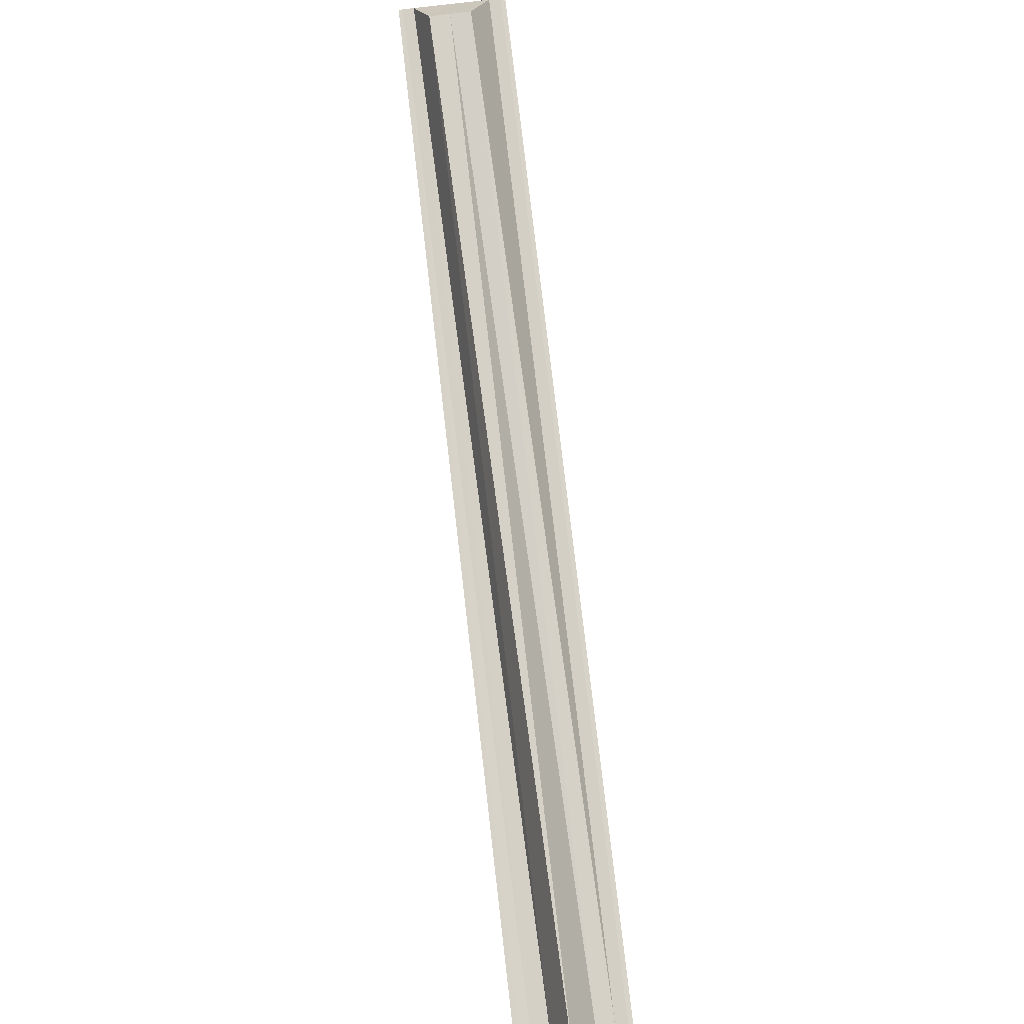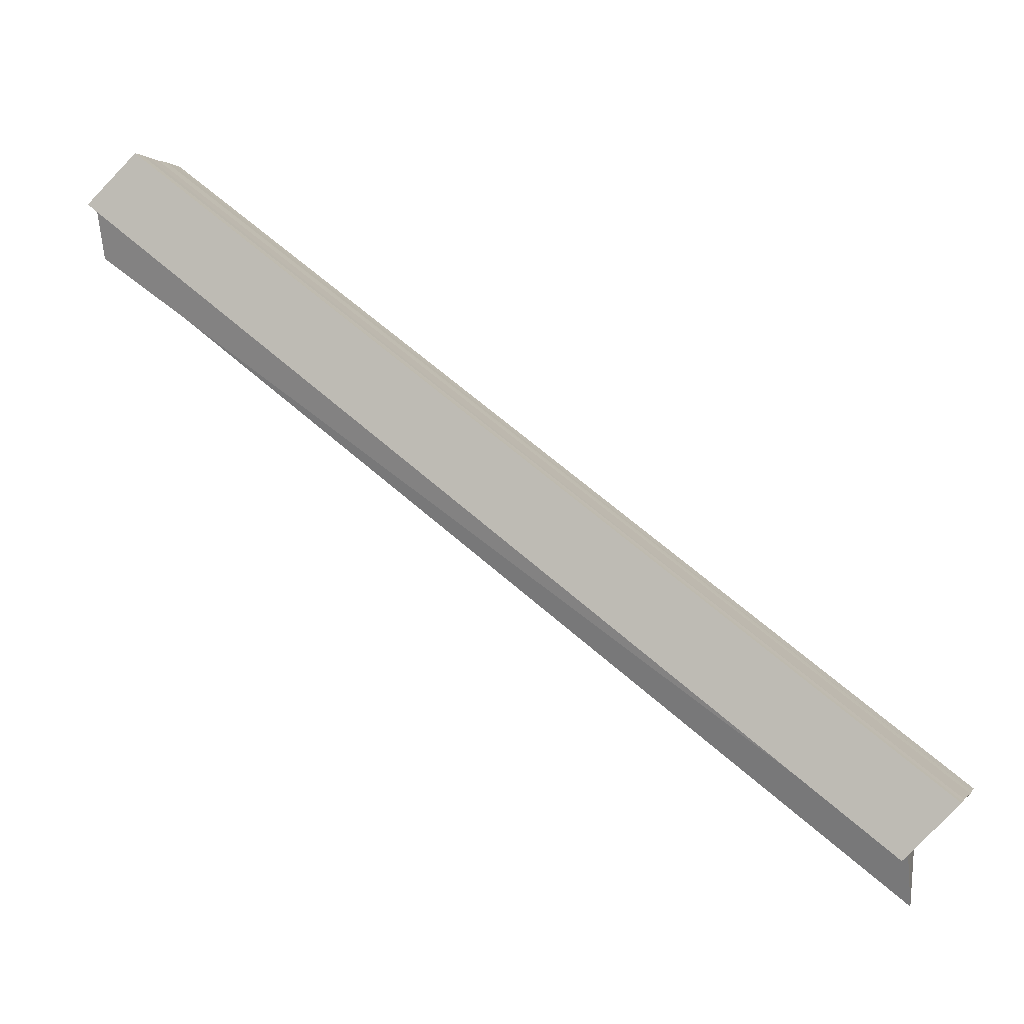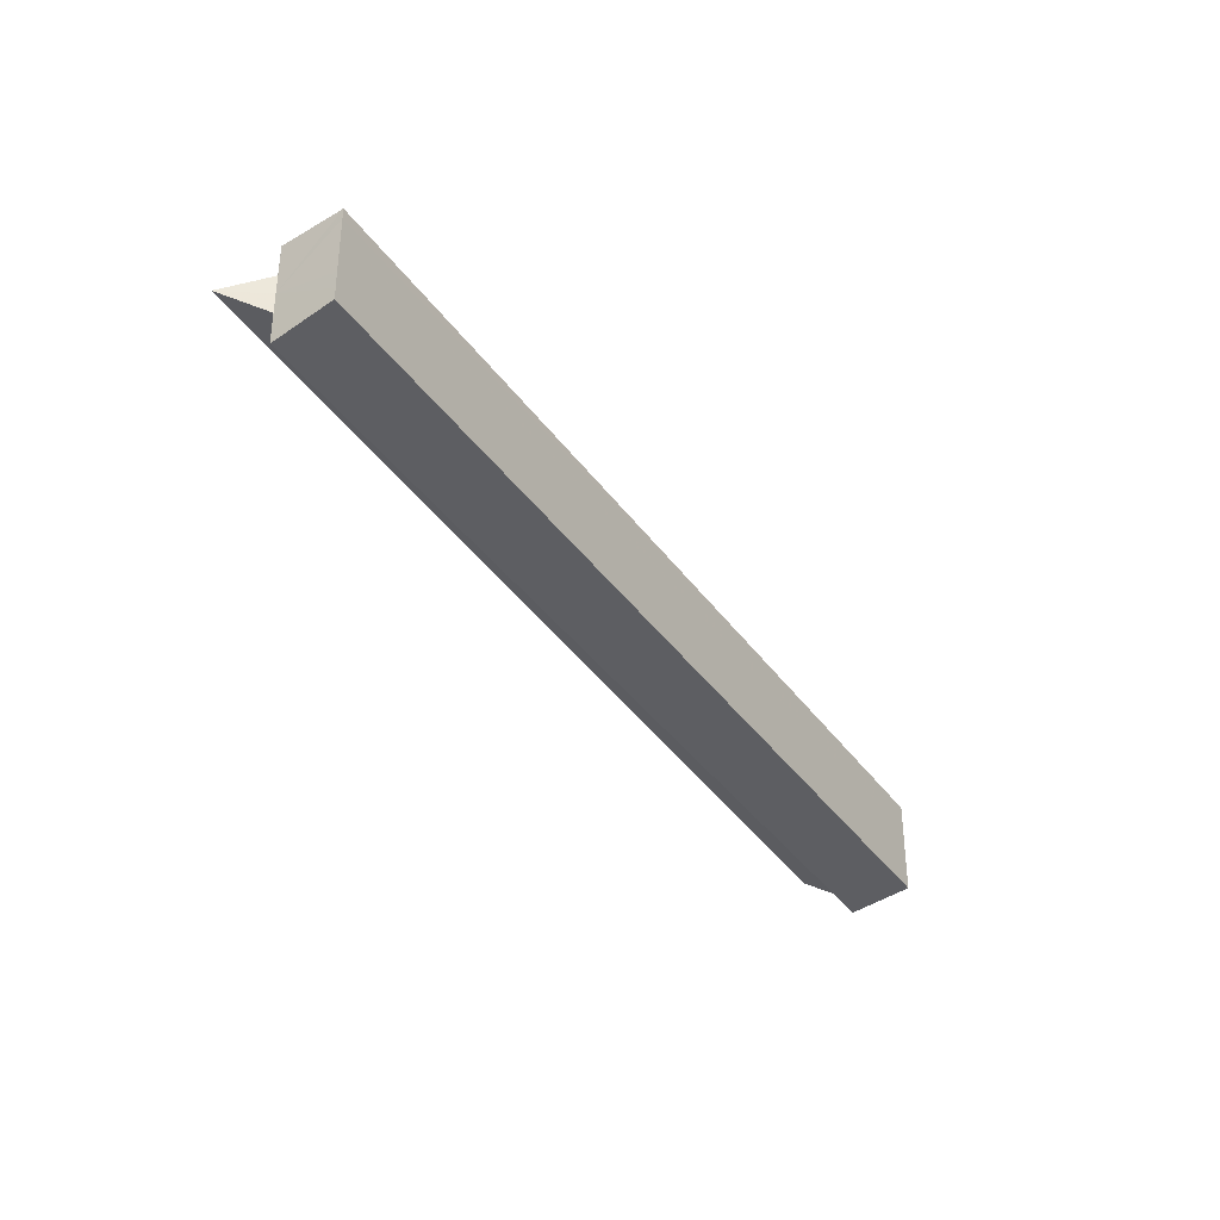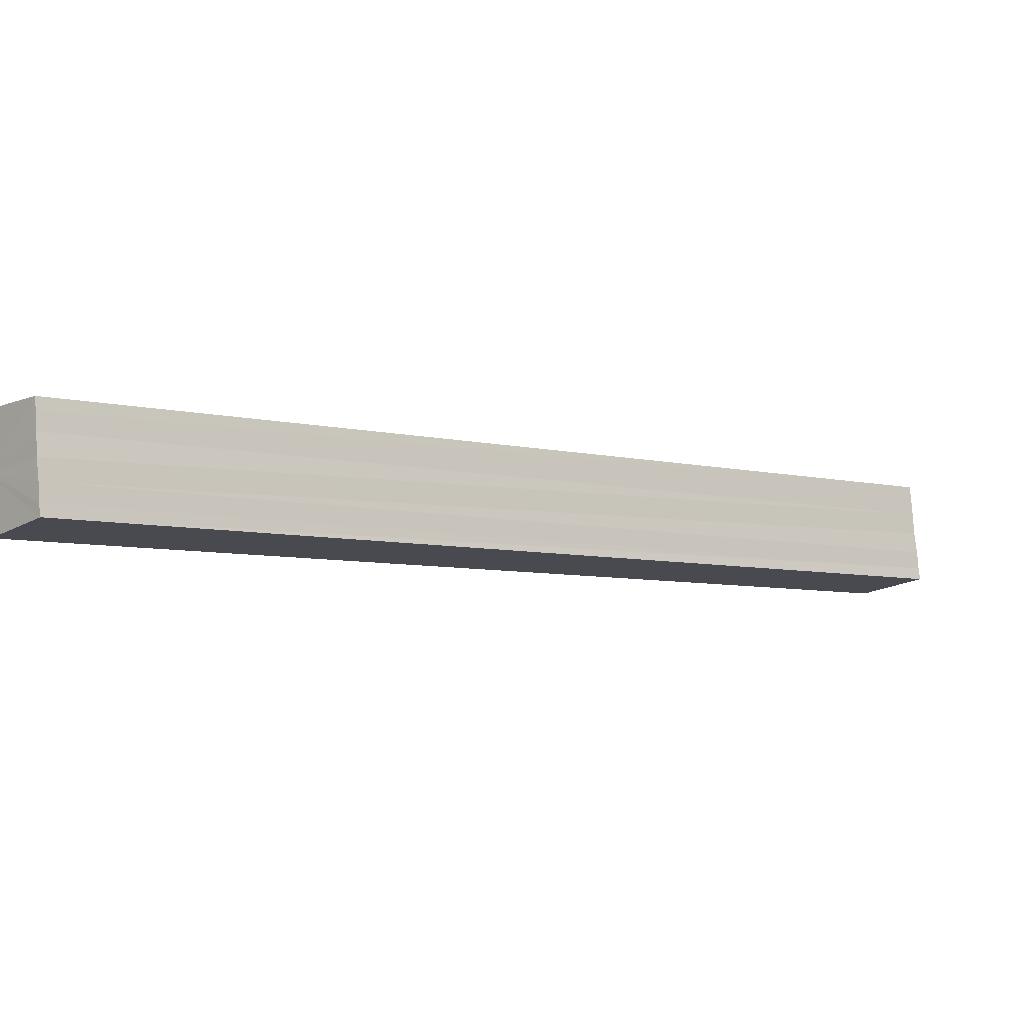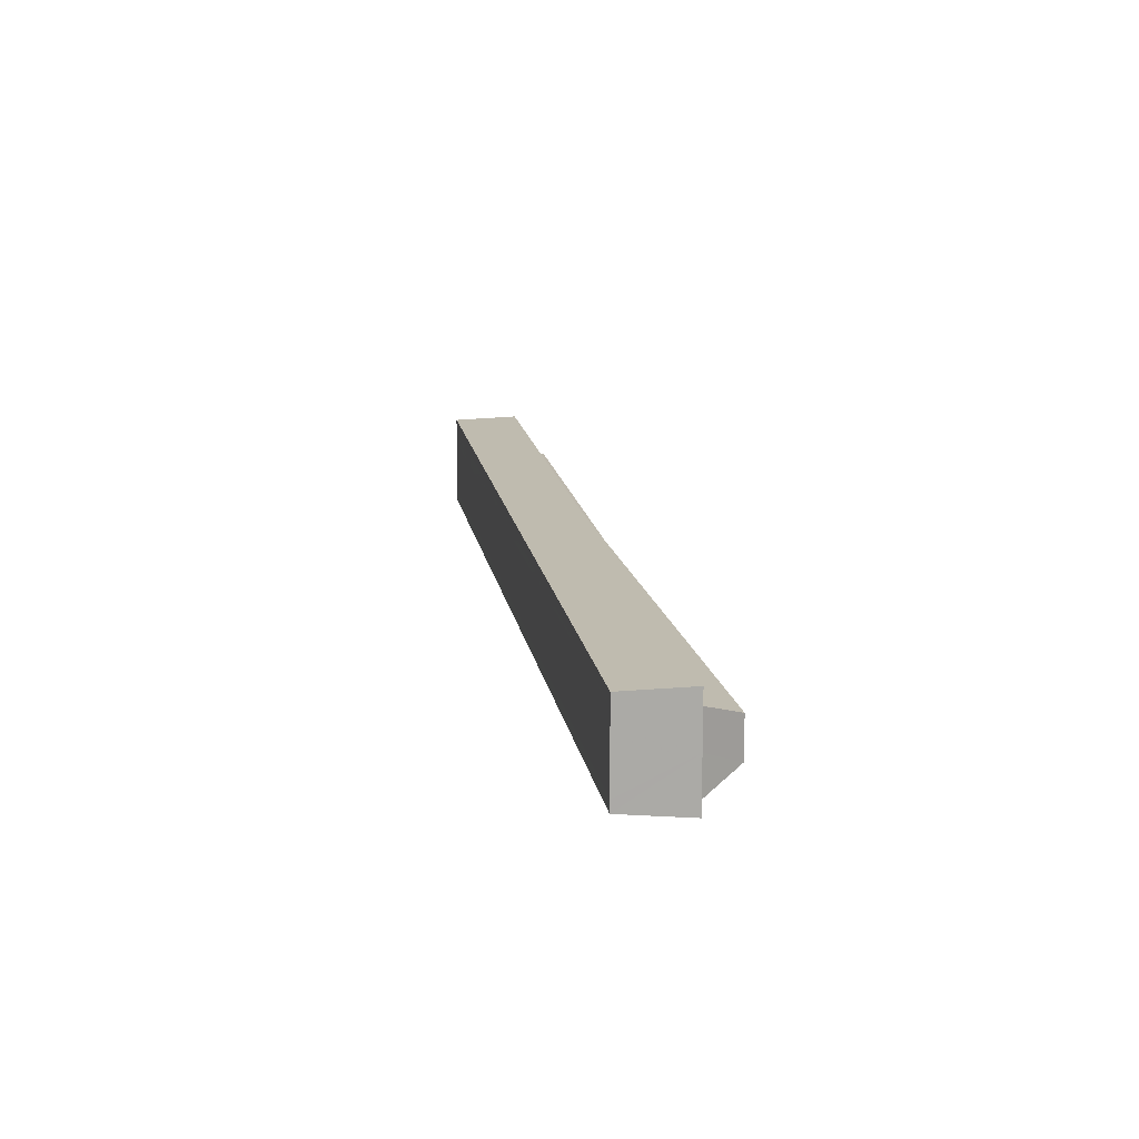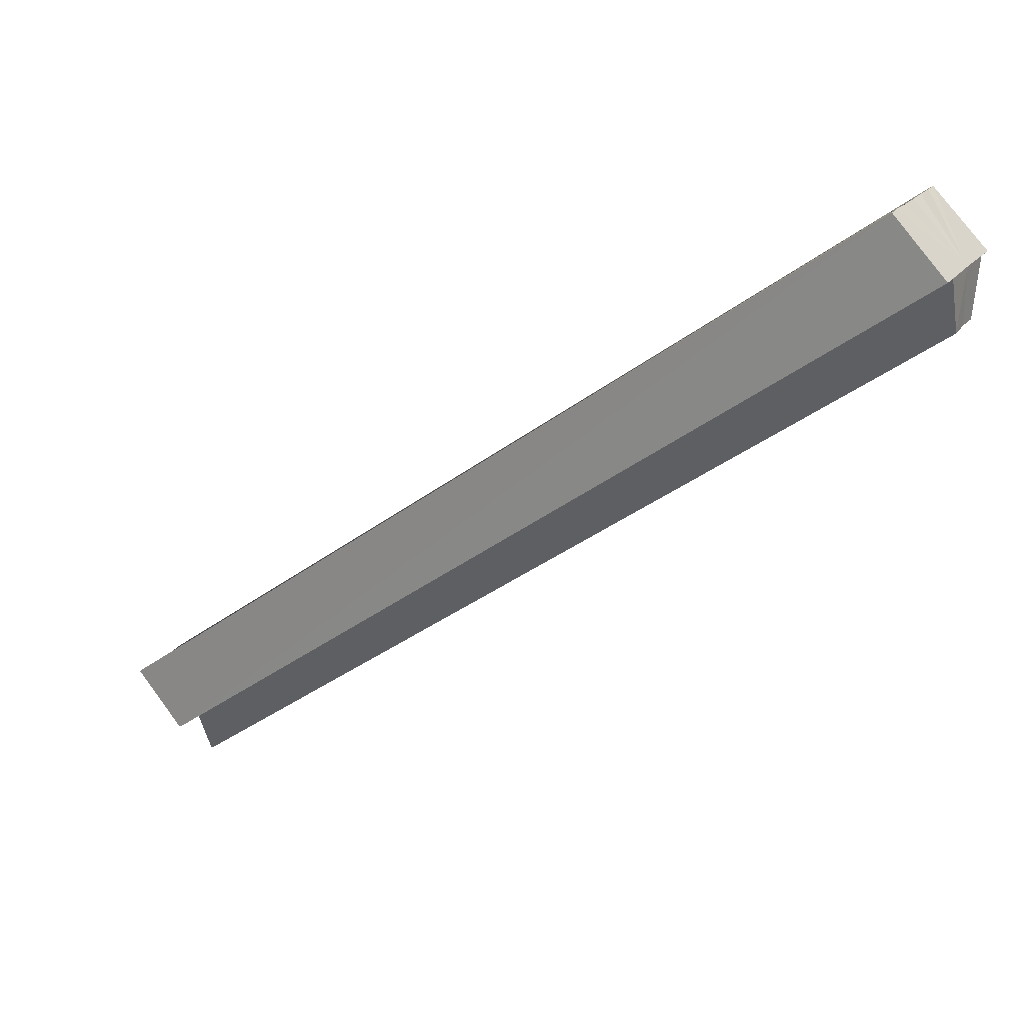
<metadata>
{"format":"obj","ext":"obj","renderer":"f3d","projection":"perspective","resolution":1024,"background":"white","views":[{"elev":-67.0,"azim":-83.6,"up":"+Y"},{"elev":0.7,"azim":17.6,"up":"+Y"},{"elev":-36.6,"azim":84.6,"up":"+Z"},{"elev":79.7,"azim":-4.8,"up":"+Y"},{"elev":14.5,"azim":-136.5,"up":"+Z"},{"elev":22.1,"azim":-151.8,"up":"+Y"}]}
</metadata>
<code>
o 28814
v 2227 1871 7.914
v 2227 1871 7.915
v 2227 1871 7.909
v 2227 1871 7.909
v 2227 1871 7.91
v 2227 1871 7.917
v 2227 1871 7.912
v 2227 1871 7.921
v 2227 1871 7.916
v 2227 1871 7.92
v 2227 1871 7.921
v 2227 1871 7.925
v 2227 1871 7.929
v 2227 1871 7.92
v 2227 1871 7.925
v 2227 1871 7.91
v 2227 1871 7.909
v 2227 1871 7.912
v 2227 1871 7.916
v 2227 1871 7.92
v 2227 1871 7.924
v 2227 1871 7.927
v 2227 1871 7.93
v 2227 1871 7.931
v 2227 1871 7.93
v 2227 1871 7.936
v 2227 1871 7.924
v 2227 1871 7.929
v 2227 1871 7.927
v 2227 1871 7.932
v 2227 1871 7.935
v 2227 1871 7.936
v 2227 1871 7.925
v 2227 1871 7.935
v 2227 1871 7.931
v 2227 1871 7.93
v 2227 1871 7.936
v 2227 1871 7.935
v 2227 1871 7.932
v 2227 1871 7.929
v 2227 1871 7.925
v 2227 1871 7.921
v 2227 1871 7.917
v 2227 1871 7.915
v 2227 1871 7.914
v 2227 1871 7.91
v 2227 1871 7.909
v 2227 1871 7.915
v 2227 1871 7.914
v 2227 1871 7.912
v 2227 1871 7.91
v 2227 1871 7.916
v 2227 1871 7.917
v 2227 1871 7.92
v 2227 1871 7.921
v 2227 1871 7.924
v 2227 1871 7.925
v 2227 1871 7.927
v 2227 1871 7.929
v 2227 1871 7.93
v 2227 1871 7.932
v 2227 1871 7.935
v 2227 1871 7.932
v 2227 1871 7.929
v 2227 1871 7.927
v 2227 1871 7.925
v 2227 1871 7.924
v 2227 1871 7.921
v 2227 1871 7.92
v 2227 1871 7.917
v 2227 1871 7.916
v 2227 1871 7.915
v 2227 1871 7.912
v 2227 1871 7.925
v 2227 1871 7.921
v 2227 1871 7.929
f 1 2 3
f 4 2 5
f 2 6 5
f 5 6 7
f 6 8 7
f 7 8 9
f 10 7 9
f 11 12 9
f 12 13 14
f 9 15 14
f 10 9 14
f 10 16 17
f 10 18 16
f 10 19 18
f 10 20 19
f 10 21 20
f 10 22 21
f 10 23 22
f 10 24 23
f 25 26 24
f 10 14 27
f 14 28 27
f 10 27 29
f 28 30 27
f 27 30 29
f 30 31 29
f 29 31 25
f 31 32 25
f 33 34 26
f 35 34 36
f 37 38 35
f 33 39 34
f 33 40 39
f 33 41 40
f 33 42 41
f 33 43 42
f 33 44 43
f 33 45 44
f 46 45 47
f 48 49 46
f 50 44 51
f 52 53 50
f 54 55 52
f 56 57 54
f 58 59 56
f 60 61 58
f 62 63 60
f 63 64 65
f 64 66 67
f 66 68 69
f 68 70 71
f 70 72 73
f 33 74 75
f 33 76 74

</code>
